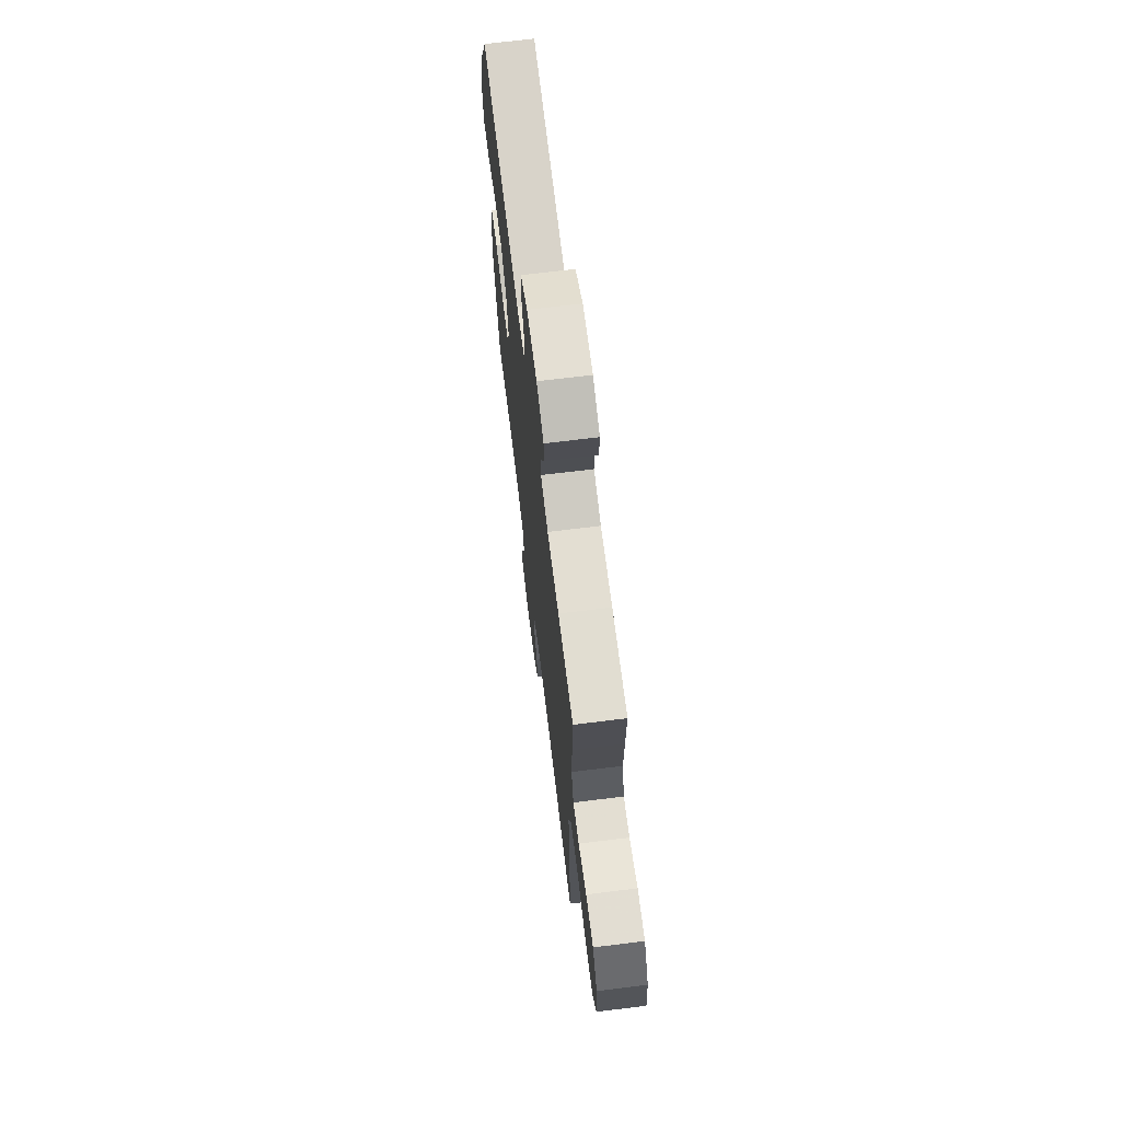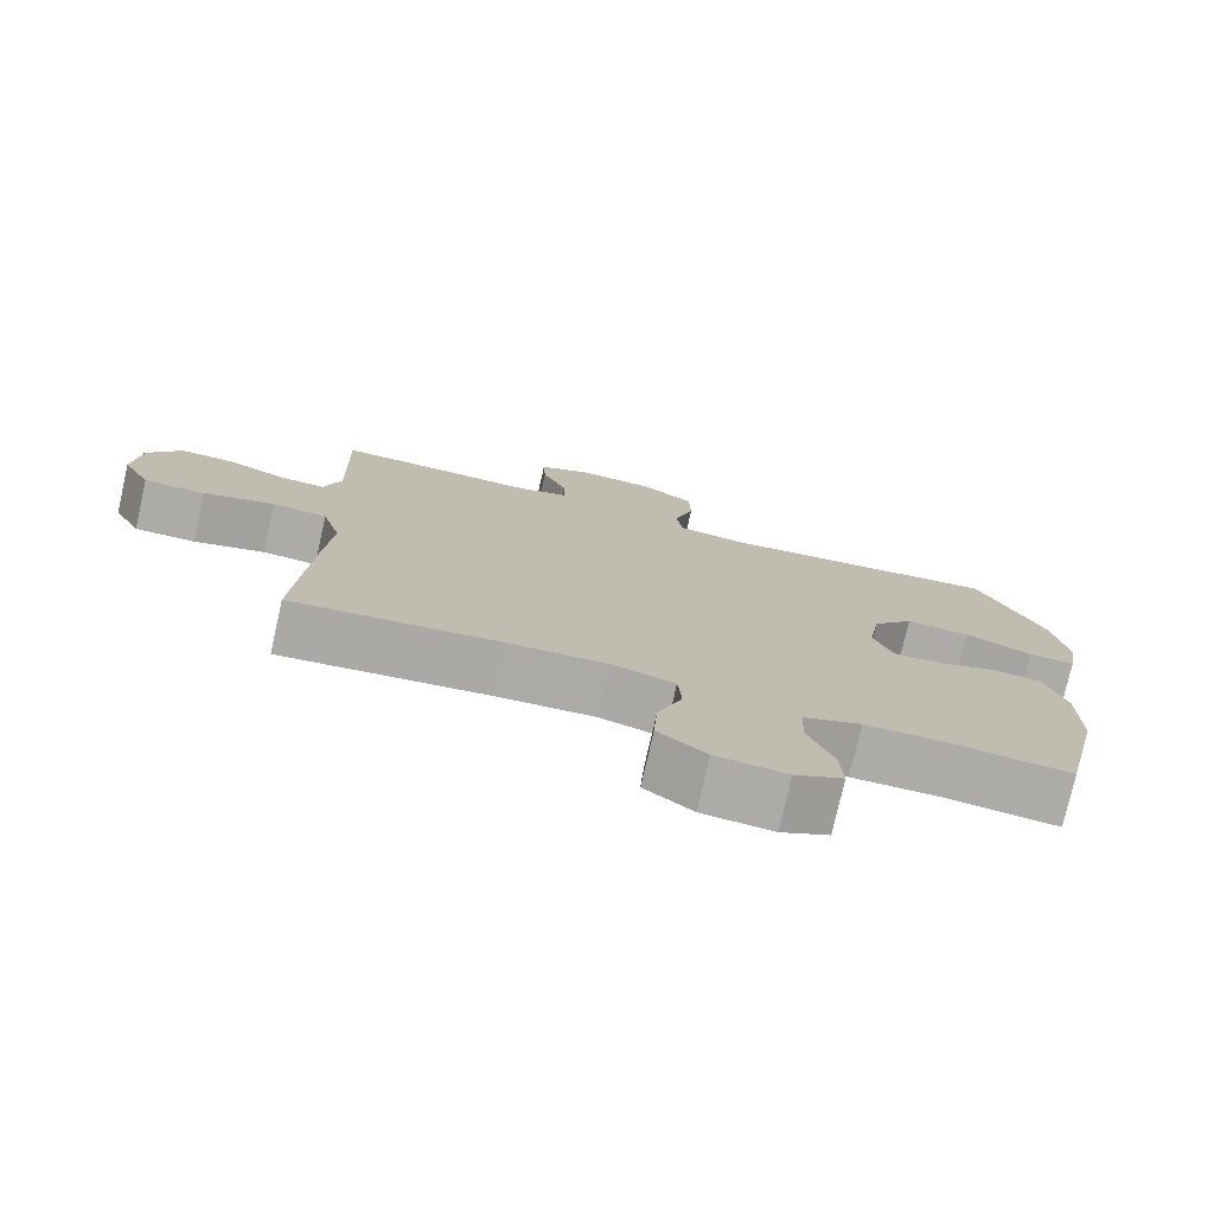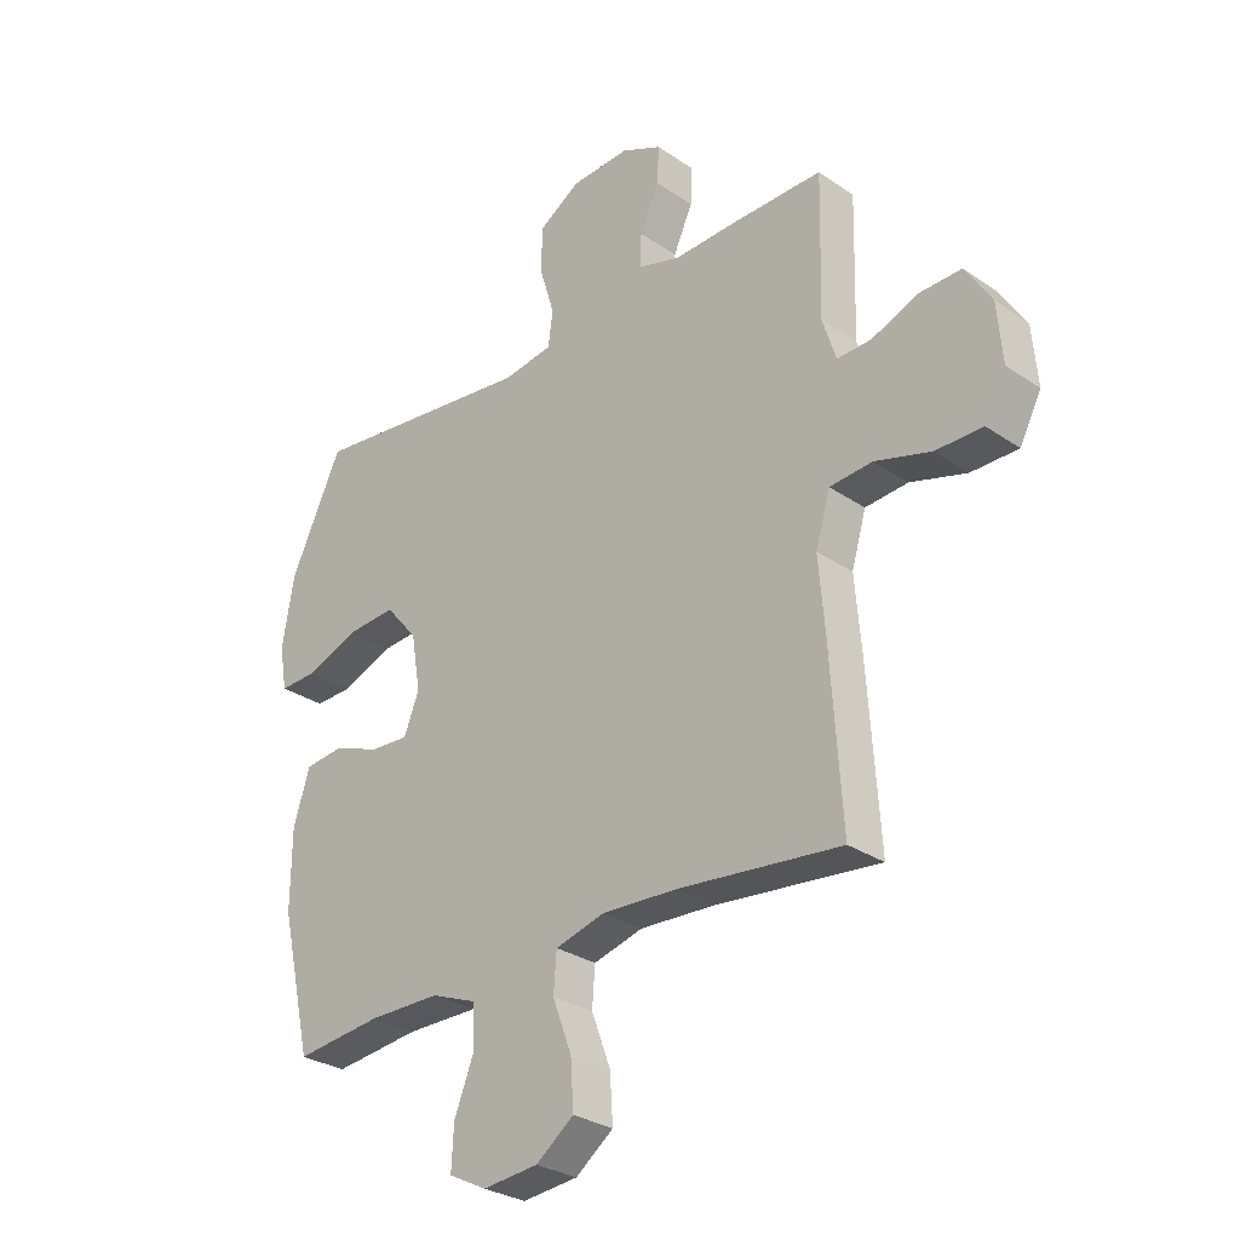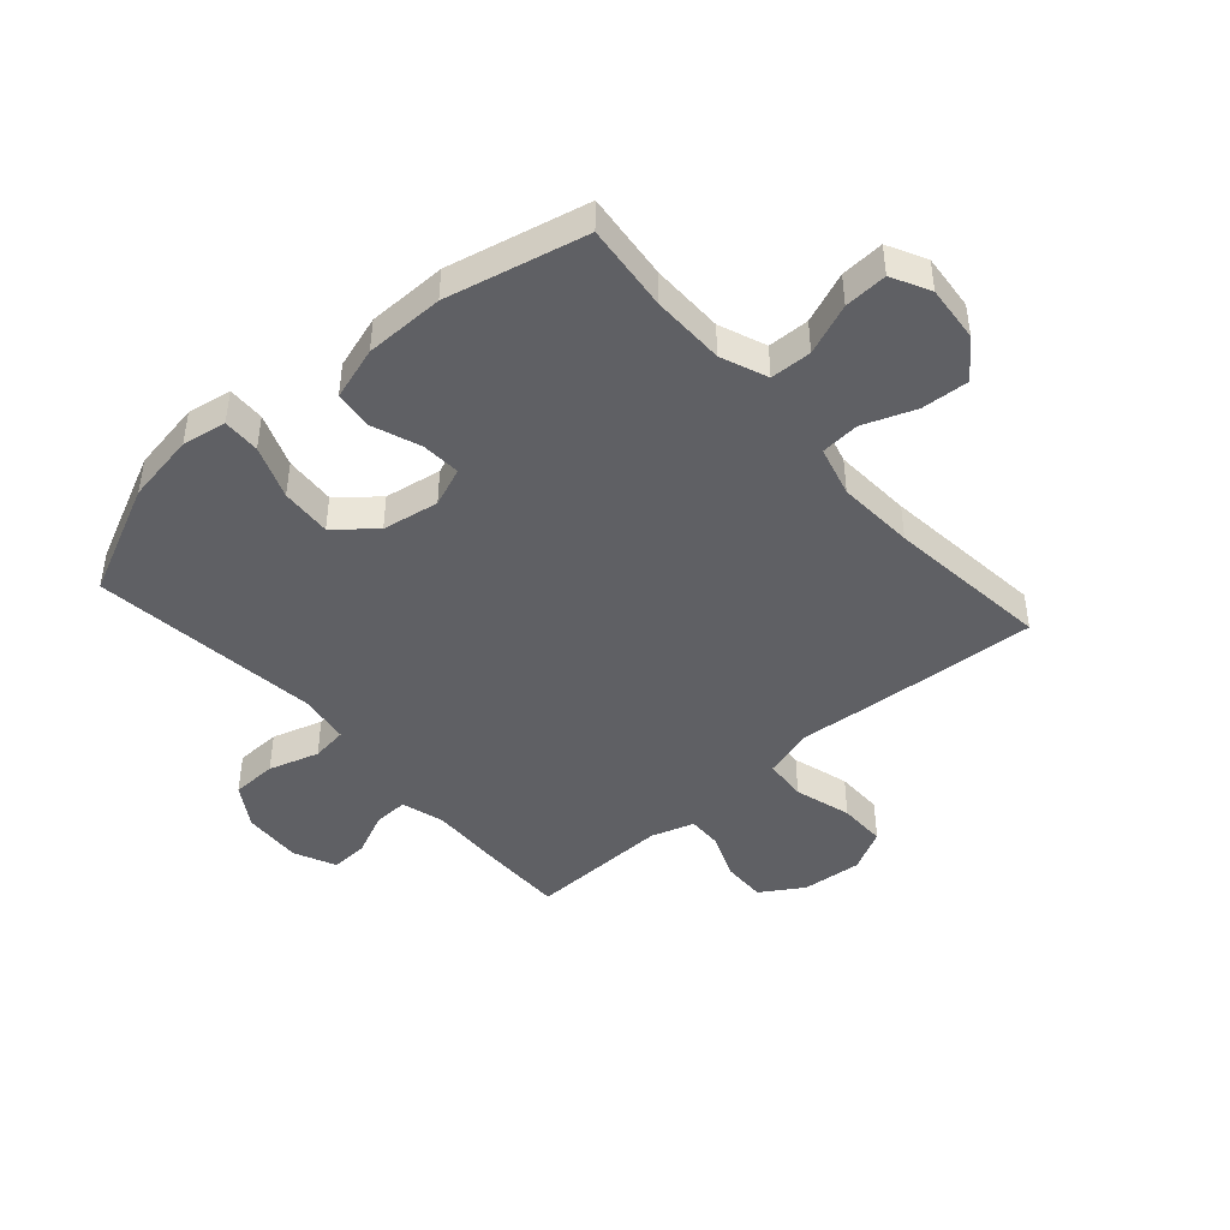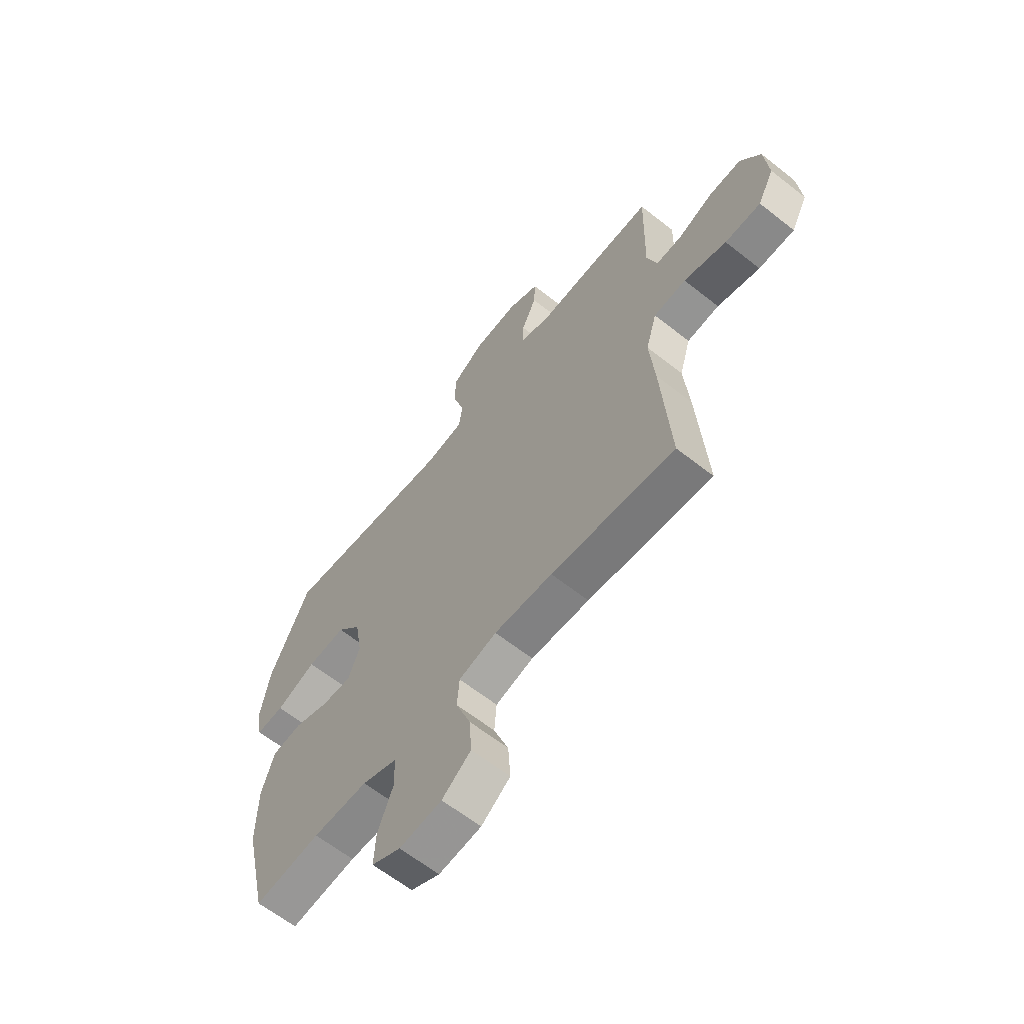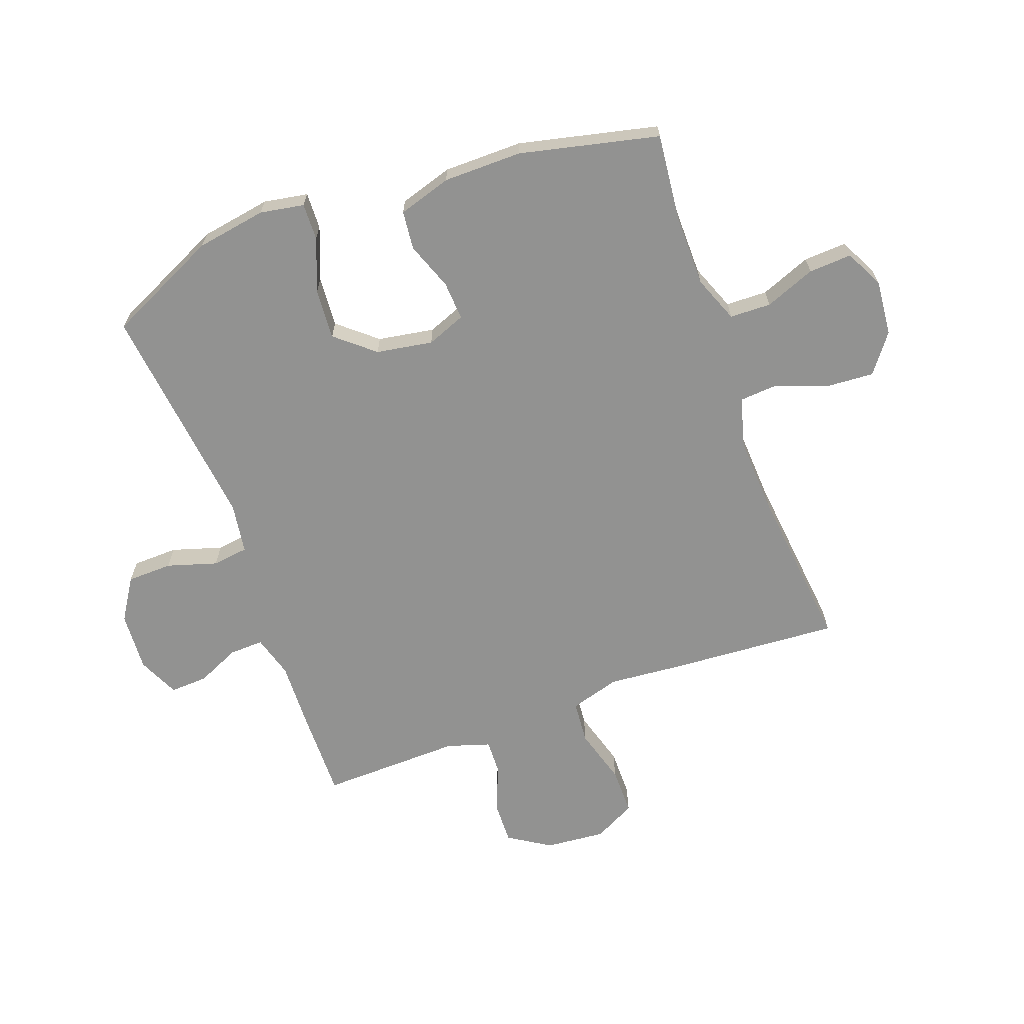
<metadata>
{"format":"obj","ext":"obj","renderer":"f3d","projection":"perspective","resolution":1024,"background":"white","views":[{"elev":69.6,"azim":-97.0,"up":"+Z"},{"elev":-76.4,"azim":-12.8,"up":"+Z"},{"elev":-29.2,"azim":-135.3,"up":"+Z"},{"elev":-44.6,"azim":131.4,"up":"+Y"},{"elev":-63.1,"azim":-128.6,"up":"+Z"},{"elev":-66.2,"azim":110.0,"up":"+Y"}]}
</metadata>
<code>
v 0.5 0.07 -0.5
v 0.352 0.07 -0.484
v 0.229 0.07 -0.485
v 0.15 0.07 -0.516
v 0.148 0.07 -0.586
v 0.182 0.07 -0.672
v 0.186 0.07 -0.745
v 0.121 0.07 -0.778
v 0.026 0.07 -0.769
v -0.039 0.07 -0.72
v -0.034 0.07 -0.64
v -0.001 0.07 -0.552
v -0.006 0.07 -0.486
v -0.091 0.07 -0.463
v -0.222 0.07 -0.47
v -0.5 0.07 -0.5
v -0.481 0.07 -0.213
v -0.47 0.07 -0.084
v -0.495 0.07 0.001
v -0.568 0.07 0.007
v -0.664 0.07 -0.021
v -0.745 0.07 -0.021
v -0.782 0.07 0.05
v -0.773 0.07 0.152
v -0.728 0.07 0.223
v -0.655 0.07 0.221
v -0.576 0.07 0.189
v -0.517 0.07 0.187
v -0.494 0.07 0.26
v -0.497 0.07 0.376
v -0.5 0.07 0.5
v -0.349 0.07 0.498
v -0.234 0.07 0.494
v -0.162 0.07 0.515
v -0.164 0.07 0.573
v -0.197 0.07 0.646
v -0.2 0.07 0.71
v -0.13 0.07 0.742
v -0.029 0.07 0.736
v 0.042 0.07 0.691
v 0.044 0.07 0.614
v 0.018 0.07 0.529
v 0.026 0.07 0.468
v 0.112 0.07 0.455
v 0.5 0.07 0.5
v 0.589 0.07 0.311
v 0.609 0.07 0.192
v 0.596 0.07 0.117
v 0.533 0.07 0.119
v 0.443 0.07 0.154
v 0.357 0.07 0.16
v 0.302 0.07 0.095
v 0.286 0.07 -0.001
v 0.312 0.07 -0.067
v 0.378 0.07 -0.063
v 0.459 0.07 -0.033
v 0.525 0.07 -0.04
v 0.553 0.07 -0.13
v 0.554 0.07 -0.264
v 0.5 0 -0.5
v 0.352 0 -0.484
v 0.229 0 -0.485
v 0.15 0 -0.516
v 0.148 0 -0.586
v 0.182 0 -0.672
v 0.186 0 -0.745
v 0.121 0 -0.778
v 0.026 0 -0.769
v -0.039 0 -0.72
v -0.034 0 -0.64
v -0.001 0 -0.552
v -0.006 0 -0.486
v -0.091 0 -0.463
v -0.222 0 -0.47
v -0.5 0 -0.5
v -0.481 0 -0.213
v -0.47 0 -0.084
v -0.495 0 0.001
v -0.568 0 0.007
v -0.664 0 -0.021
v -0.745 0 -0.021
v -0.782 0 0.05
v -0.773 0 0.152
v -0.728 0 0.223
v -0.655 0 0.221
v -0.576 0 0.189
v -0.517 0 0.187
v -0.494 0 0.26
v -0.497 0 0.376
v -0.5 0 0.5
v -0.349 0 0.498
v -0.234 0 0.494
v -0.162 0 0.515
v -0.164 0 0.573
v -0.197 0 0.646
v -0.2 0 0.71
v -0.13 0 0.742
v -0.029 0 0.736
v 0.042 0 0.691
v 0.044 0 0.614
v 0.018 0 0.529
v 0.026 0 0.468
v 0.112 0 0.455
v 0.5 0 0.5
v 0.589 0 0.311
v 0.609 0 0.192
v 0.596 0 0.117
v 0.533 0 0.119
v 0.443 0 0.154
v 0.357 0 0.16
v 0.302 0 0.095
v 0.286 0 -0.001
v 0.312 0 -0.067
v 0.378 0 -0.063
v 0.459 0 -0.033
v 0.525 0 -0.04
v 0.553 0 -0.13
v 0.554 0 -0.264
f 58 59 1 2
f 55 56 57 58
f 54 55 58 2
f 53 54 2 3
f 47 48 49 50
f 47 50 51
f 44 45 46 47
f 43 44 47 51
f 39 40 41 42
f 39 42 43
f 38 39 43
f 35 36 37 38
f 34 35 38 43
f 33 34 43 51
f 29 30 31 32
f 28 29 32 33
f 24 25 26 27
f 24 27 28
f 23 24 28
f 20 21 22 23
f 19 20 23 28
f 18 19 28 33
f 15 16 17 18
f 14 15 18 33
f 9 10 11 12
f 9 12 13
f 8 9 13
f 5 6 7 8
f 4 5 8 13
f 53 3 4 13
f 52 53 13 14
f 33 51 52
f 14 33 52
f 61 60 118 117
f 117 116 115 114
f 61 117 114 113
f 62 61 113 112
f 109 108 107 106
f 110 109 106
f 106 105 104 103
f 110 106 103 102
f 101 100 99 98
f 102 101 98
f 102 98 97
f 97 96 95 94
f 102 97 94 93
f 110 102 93 92
f 91 90 89 88
f 92 91 88 87
f 86 85 84 83
f 87 86 83
f 87 83 82
f 82 81 80 79
f 87 82 79 78
f 92 87 78 77
f 77 76 75 74
f 92 77 74 73
f 71 70 69 68
f 72 71 68
f 72 68 67
f 67 66 65 64
f 72 67 64 63
f 72 63 62 112
f 73 72 112 111
f 111 110 92
f 111 92 73
f 1 60 61 2
f 2 61 62 3
f 3 62 63 4
f 4 63 64 5
f 5 64 65 6
f 6 65 66 7
f 7 66 67 8
f 8 67 68 9
f 9 68 69 10
f 10 69 70 11
f 11 70 71 12
f 12 71 72 13
f 13 72 73 14
f 14 73 74 15
f 15 74 75 16
f 16 75 76 17
f 17 76 77 18
f 18 77 78 19
f 19 78 79 20
f 20 79 80 21
f 21 80 81 22
f 22 81 82 23
f 23 82 83 24
f 24 83 84 25
f 25 84 85 26
f 26 85 86 27
f 27 86 87 28
f 28 87 88 29
f 29 88 89 30
f 30 89 90 31
f 31 90 91 32
f 32 91 92 33
f 33 92 93 34
f 34 93 94 35
f 35 94 95 36
f 36 95 96 37
f 37 96 97 38
f 38 97 98 39
f 39 98 99 40
f 40 99 100 41
f 41 100 101 42
f 42 101 102 43
f 43 102 103 44
f 44 103 104 45
f 45 104 105 46
f 46 105 106 47
f 47 106 107 48
f 48 107 108 49
f 49 108 109 50
f 50 109 110 51
f 51 110 111 52
f 52 111 112 53
f 53 112 113 54
f 54 113 114 55
f 55 114 115 56
f 56 115 116 57
f 57 116 117 58
f 58 117 118 59
f 59 118 60 1

</code>
